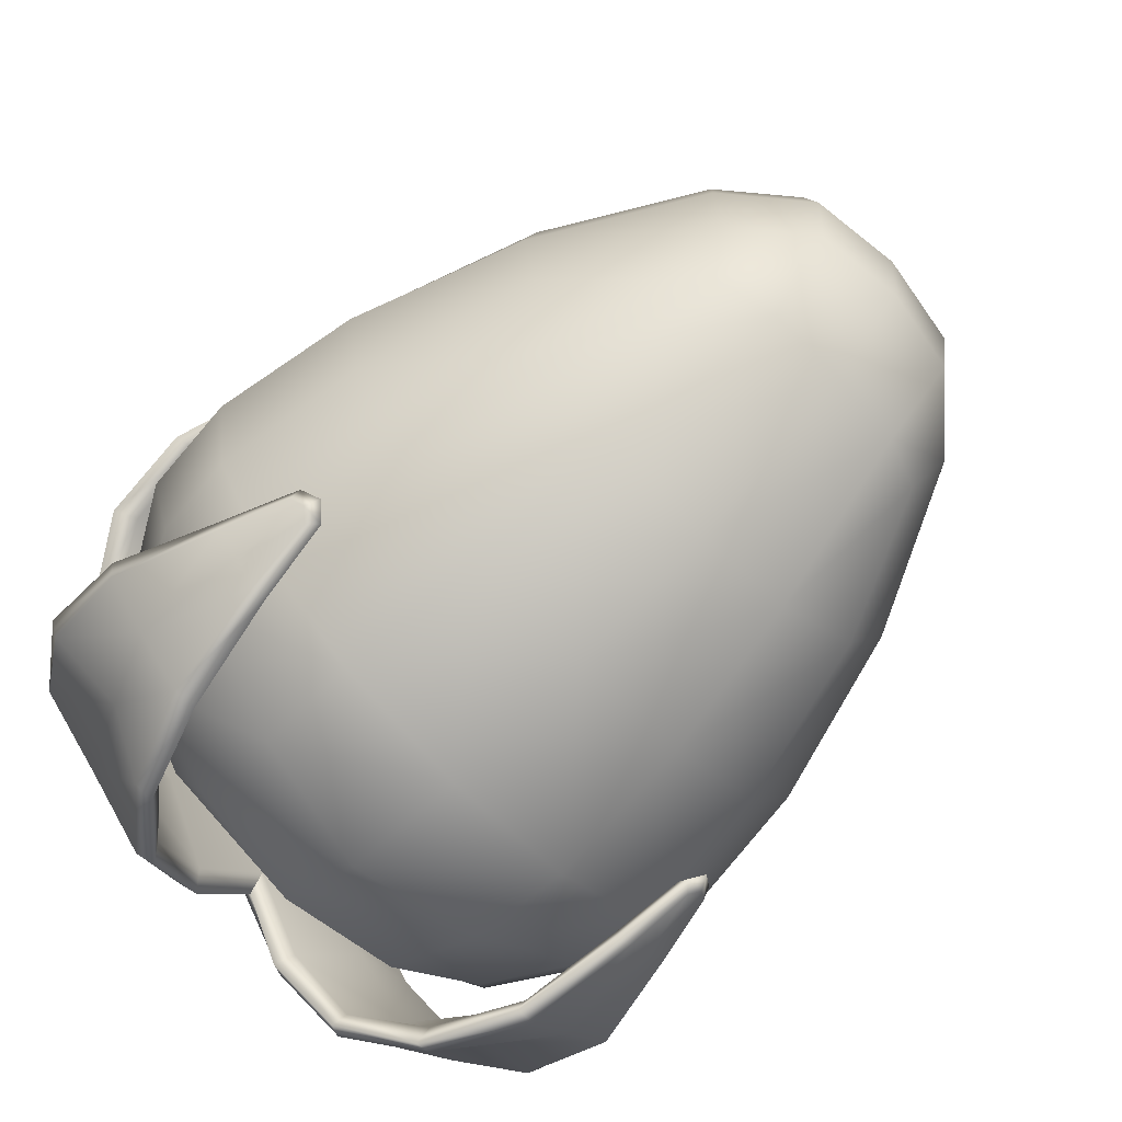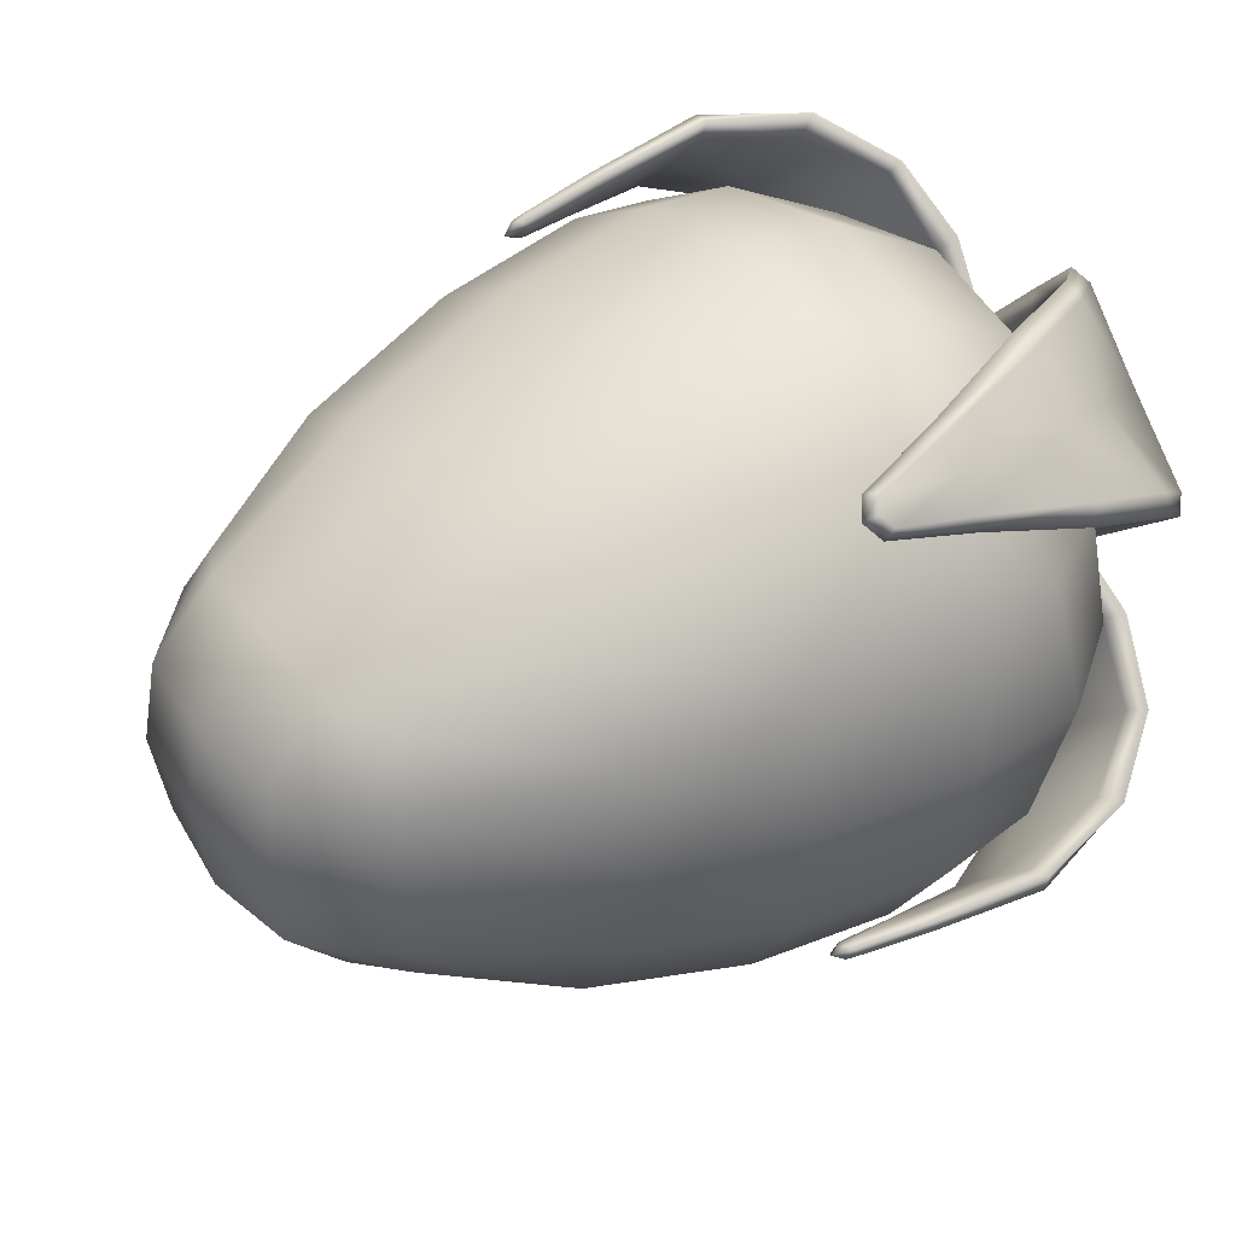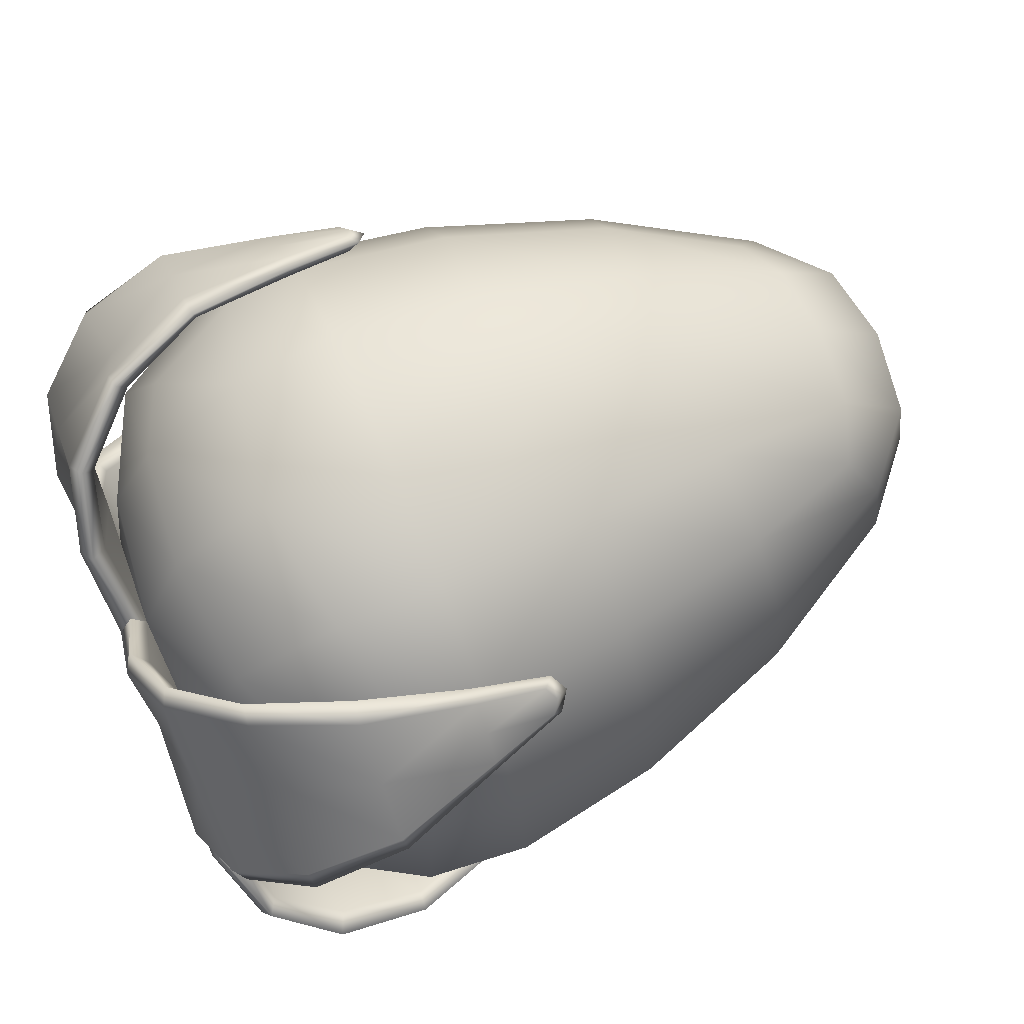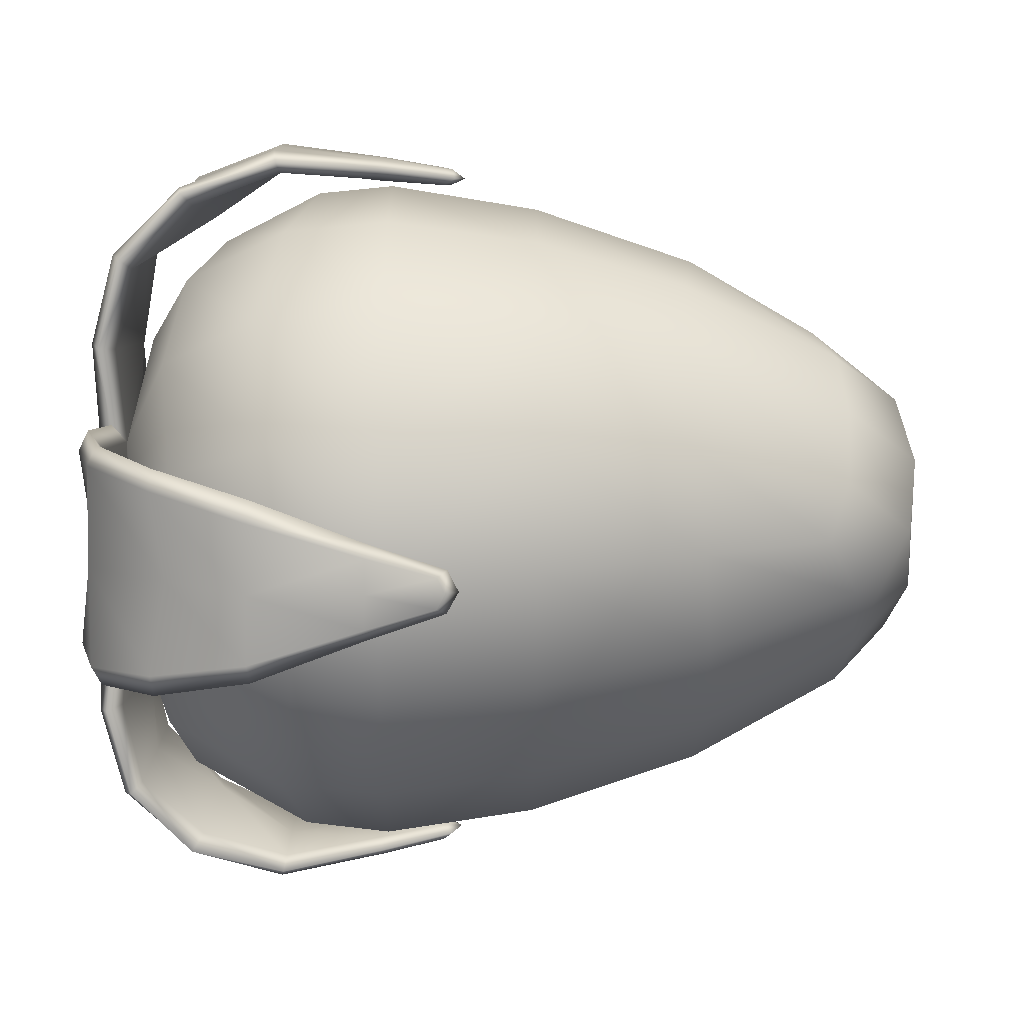
<metadata>
{"format":"obj","ext":"obj","renderer":"f3d","projection":"perspective","resolution":1024,"background":"white","views":[{"elev":-71.4,"azim":43.6,"up":"+Z"},{"elev":40.0,"azim":144.5,"up":"+Y"},{"elev":72.2,"azim":-23.1,"up":"+Z"},{"elev":-33.5,"azim":-0.7,"up":"+Y"}]}
</metadata>
<code>
g default
v -0.7331 0.5225 0.5204
v -0.7331 -0.5205 0.5204
v 0.8448 0.3349 0.3792
v 0.8448 -0.3329 0.3792
v 0.844 0.3408 -0.3834
v 0.844 -0.3388 -0.3834
v -0.7331 0.5225 -0.5227
v -0.7331 -0.5205 -0.5227
v 0.9427 0.4227 -0.00114
v -0.85 0.001001 -0.6599
v -0.85 -0.6577 -0.001148
v -0.85 0.6597 -0.001145
v -0.85 0.000999 0.6577
v 0.9045 0.000999 0.4792
v 0.9427 -0.4207 -0.001142
v 0.9045 0.001001 -0.4815
v 1.142 0.001 -0.00114
v -0.5512 0.3352 0.7812
v -0.5512 -0.3332 0.7812
v 0.4792 -0.2602 0.6632
v 0.4792 0.2622 0.6632
v 1.078 0.215 0.2426
v 1.078 -0.213 0.2426
v 1.078 -0.213 -0.2449
v 1.078 0.215 -0.2449
v 0.4792 0.2622 -0.6655
v 0.4792 -0.2602 -0.6655
v -0.5512 -0.3332 -0.7835
v -0.5512 0.3352 -0.7835
v -0.9388 0.3344 -0.3346
v -0.9406 -0.3329 -0.3351
v -0.9378 -0.3322 0.3321
v -0.937 0.334 0.3319
v -0.5083 -0.7812 0.3331
v -0.5083 -0.7812 -0.3354
v 0.5312 -0.6033 -0.284
v 0.5313 -0.6026 0.2816
v -0.5083 0.7832 -0.3354
v -0.5083 0.7832 0.3331
v 0.5313 0.6046 0.2816
v 0.5312 0.6053 -0.284
v -0.6071 0.000998 0.8381
v 0.4682 0.000999 0.7133
v 1.109 0.001 0.2608
v 1.109 -0.2289 -0.001141
v 1.109 0.001 -0.263
v 1.109 0.2309 -0.00114
v 0.4682 0.001001 -0.7156
v -0.6071 0.001002 -0.8404
v -0.9805 0.001001 -0.3277
v -0.9843 -0.3274 -0.002527
v -0.9795 0.000999 0.3227
v -0.9843 0.3294 -0.002526
v -0.5506 -0.8381 -0.001147
v 0.5343 -0.65 -0.001143
v -0.5506 0.8401 -0.001144
v 0.5343 0.652 -0.001141
v -0.8163 0.3103 0.6123
v -0.8163 -0.3083 0.6123
v -0.4827 -0.6123 0.6123
v 0.5096 -0.4654 0.5155
v 0.8928 -0.197 0.4462
v 0.8928 0.199 0.4462
v 0.5096 0.4674 0.5155
v -0.4827 0.6143 0.6123
v 0.9261 -0.3917 0.2245
v 0.9261 -0.3917 -0.2267
v 0.8928 -0.197 -0.4484
v 0.8928 0.199 -0.4484
v 0.9261 0.3937 -0.2267
v 0.9261 0.3937 0.2245
v 0.5071 -0.4799 -0.5226
v -0.4827 -0.6123 -0.6146
v -0.8163 -0.3083 -0.6146
v -0.8163 0.3103 -0.6146
v -0.4827 0.6143 -0.6146
v 0.5071 0.4819 -0.5226
v -0.8148 -0.6123 -0.3105
v -0.8148 -0.6123 0.3082
v -0.8148 0.6143 0.3083
v -0.8148 0.6143 -0.3105
v -0.2884 0.000998 0.8743
v 0.09659 0.000998 0.824
v -0.2886 0.3455 0.8111
v 0.09634 0.3175 0.7672
v -0.2889 0.6248 0.6312
v 0.09569 0.5733 0.6003
v 0.09569 -0.5713 0.6003
v -0.2889 -0.6229 0.6312
v -0.2887 -0.3435 0.8111
v 0.0964 -0.3155 0.7672
v 0.09659 0.001002 -0.8262
v -0.2884 0.001002 -0.8766
v 0.09633 0.3183 -0.7701
v -0.2886 0.3464 -0.814
v 0.09624 0.5857 -0.6064
v -0.2887 0.6308 -0.6354
v -0.2887 -0.6288 -0.6354
v 0.09624 -0.5837 -0.6064
v 0.09638 -0.3163 -0.7701
v -0.2887 -0.3444 -0.814
v -0.2894 -0.8644 -0.001147
v 0.09508 -0.8012 -0.001145
v -0.2892 -0.7981 0.3446
v 0.09545 -0.7381 0.3284
v -0.2892 -0.8022 -0.3474
v 0.09535 -0.7435 -0.3314
v -0.2894 0.8664 -0.001143
v 0.09508 0.8032 -0.001142
v -0.2893 0.8042 -0.3474
v 0.09543 0.7454 -0.3314
v -0.2891 0.8001 0.3446
v 0.09537 0.7401 0.3284
v -0.9825 -0.1622 -0.1641
v -0.9817 0.1642 0.1594
v -0.9825 0.1642 -0.1641
v -0.9817 -0.1622 0.1594
v -1.049 0.000999 0.3239
v -1.054 0.3308 -0.002526
v -1.054 -0.3288 -0.002527
v -0.3215 0.5872 0.699
v -0.3238 0.7105 0.5772
v -0.3193 0.7462 0.6126
v -0.3171 0.6228 0.7342
v -0.3215 -0.5851 0.699
v -0.3239 -0.7085 0.5772
v -0.317 -0.6208 0.7342
v -0.3194 -0.7442 0.6126
v -1.051 0.1662 0.1614
v -0.133 0.6378 0.6231
v -0.1289 0.6672 0.6522
v -0.133 -0.6358 0.6231
v -0.1289 -0.6652 0.6522
v -1.051 -0.1642 0.1614
v -0.3227 0.7534 0.5732
v -0.09592 0.6502 0.6347
v -0.3195 0.5838 0.7423
v -1.011 0.000999 0.3975
v -0.3194 -0.5817 0.7422
v -0.09591 -0.6482 0.6346
v -0.3229 -0.7514 0.5732
v -1.016 -0.4022 -0.002527
v -1.016 0.4042 -0.002526
v -0.576 0.5401 0.776
v -0.5825 0.5256 0.8317
v -0.59 0.581 0.8166
v -0.593 0.7045 0.6986
v -0.5944 0.8235 0.5764
v -0.5879 0.838 0.5208
v -0.5804 0.7825 0.5359
v -0.5774 0.6591 0.6538
v -0.9522 0.3063 0.6631
v -0.9785 0.2902 0.7169
v -1.001 0.3321 0.6889
v -1.005 0.507 0.5061
v -1.006 0.6852 0.3268
v -0.9822 0.7103 0.2822
v -0.957 0.6656 0.3072
v -0.9508 0.4844 0.4836
v -0.576 -0.5381 0.776
v -0.5774 -0.6571 0.6538
v -0.5804 -0.7805 0.5359
v -0.5879 -0.836 0.5208
v -0.5944 -0.8215 0.5764
v -0.593 -0.7025 0.6986
v -0.59 -0.579 0.8166
v -0.5825 -0.5236 0.8317
v -0.9522 -0.3043 0.6631
v -0.9508 -0.4824 0.4836
v -0.957 -0.6636 0.3072
v -0.9822 -0.7083 0.2822
v -1.006 -0.6832 0.3268
v -1.005 -0.505 0.5061
v -1.001 -0.3301 0.6889
v -0.9785 -0.2882 0.7169
v -0.3228 -0.6412 0.6325
v -0.3167 -0.6843 0.6751
v -0.3167 0.6863 0.6751
v -0.3228 0.6432 0.6325
v -0.1474 0.641 0.6806
v -0.1232 0.6144 0.6743
v -0.1517 0.6118 0.6517
v -0.1485 0.6959 0.627
v -0.1246 0.6899 0.5999
v -0.1527 0.6666 0.5981
v -0.1517 -0.6098 0.6517
v -0.1232 -0.6124 0.6743
v -0.1474 -0.639 0.6806
v -0.1527 -0.6646 0.5981
v -0.1246 -0.6879 0.5999
v -0.1484 -0.6939 0.627
v -0.7626 -0.5661 0.565
v -0.797 -0.4392 0.7575
v -0.822 -0.4265 0.8188
v -0.8296 -0.4721 0.7901
v -0.8012 -0.6073 0.606
v -0.8347 -0.7917 0.473
v -0.8277 -0.8197 0.4276
v -0.8018 -0.7586 0.4401
v -0.9624 -0.3265 0.3257
v -1 -0.1589 0.5129
v -1.038 -0.1281 0.5528
v -1.061 -0.1684 0.5223
v -1.032 -0.3306 0.3298
v -1.065 -0.5245 0.1704
v -1.042 -0.5544 0.1327
v -1.005 -0.5149 0.1609
v -1 0.1609 0.5129
v -1.038 0.1301 0.5528
v -1.061 0.1704 0.5223
v -1.032 0.3326 0.3298
v -1.065 0.5265 0.1704
v -1.042 0.5564 0.1327
v -1.005 0.5169 0.1609
v -0.9624 0.3285 0.3257
v -0.797 0.4412 0.7575
v -0.7626 0.5681 0.565
v -0.8018 0.7606 0.4401
v -0.8277 0.8217 0.4276
v -0.8347 0.7937 0.473
v -0.8012 0.6093 0.606
v -0.8296 0.4741 0.7901
v -0.822 0.4285 0.8188
v -1.05 0.001001 -0.3288
v -0.3241 -0.5721 -0.7153
v -0.321 -0.6985 -0.5967
v -0.3166 -0.7332 -0.6331
v -0.3196 -0.6067 -0.7516
v -0.324 0.5741 -0.7153
v -0.3211 0.7005 -0.5967
v -0.3195 0.6087 -0.7516
v -0.3167 0.7352 -0.6331
v -1.052 -0.1642 -0.1665
v -0.1329 -0.6204 -0.6449
v -0.1288 -0.6489 -0.6747
v -0.1329 0.6224 -0.6449
v -0.1288 0.6509 -0.6747
v -1.052 0.1662 -0.1665
v -0.319 -0.7415 -0.5938
v -0.09578 -0.6317 -0.6575
v -0.3231 -0.5677 -0.7584
v -1.013 0.001001 -0.4026
v -0.3229 0.5697 -0.7584
v -0.09579 0.6337 -0.6575
v -0.3191 0.7436 -0.5938
v -0.58 -0.529 -0.7858
v -0.5875 -0.5133 -0.841
v -0.5939 -0.5691 -0.8272
v -0.5932 -0.6953 -0.7122
v -0.5909 -0.8171 -0.5928
v -0.5833 -0.8329 -0.5376
v -0.5769 -0.777 -0.5514
v -0.5776 -0.6509 -0.6664
v -0.9565 -0.3078 -0.6714
v -0.9815 -0.2863 -0.7198
v -1.004 -0.3284 -0.6924
v -1.006 -0.5052 -0.5117
v -1.005 -0.6914 -0.3403
v -0.982 -0.7198 -0.2988
v -0.9575 -0.6707 -0.3192
v -0.9516 -0.4829 -0.4889
v -0.58 0.531 -0.7858
v -0.5776 0.6529 -0.6664
v -0.5769 0.779 -0.5514
v -0.5833 0.8349 -0.5376
v -0.5909 0.8191 -0.5928
v -0.5932 0.6973 -0.7122
v -0.5939 0.5711 -0.8272
v -0.5875 0.5153 -0.841
v -0.9565 0.3098 -0.6714
v -0.9516 0.4849 -0.4889
v -0.9575 0.6727 -0.3192
v -0.982 0.7218 -0.2988
v -1.005 0.6934 -0.3403
v -1.006 0.5072 -0.5117
v -1.004 0.3304 -0.6924
v -0.9815 0.2883 -0.7198
v -0.3227 0.6318 -0.6503
v -0.3165 0.6736 -0.6941
v -0.3165 -0.6716 -0.6941
v -0.3227 -0.6298 -0.6503
v -0.1485 -0.6225 -0.7021
v -0.1247 -0.5955 -0.6957
v -0.1527 -0.5941 -0.6724
v -0.1471 -0.6787 -0.6499
v -0.1228 -0.6728 -0.6232
v -0.1513 -0.6503 -0.6202
v -0.1527 0.5961 -0.6724
v -0.1247 0.5975 -0.6957
v -0.1485 0.6245 -0.7021
v -0.1514 0.6523 -0.6202
v -0.1228 0.6748 -0.6232
v -0.1471 0.6807 -0.6499
v -0.7632 0.5653 -0.574
v -0.8005 0.4361 -0.7627
v -0.8263 0.4228 -0.8236
v -0.8331 0.4685 -0.7959
v -0.8018 0.606 -0.6156
v -0.8322 0.794 -0.4848
v -0.8245 0.823 -0.4394
v -0.7993 0.7613 -0.4514
v -0.9634 0.3286 -0.3308
v -1.002 0.1611 -0.5167
v -1.039 0.1301 -0.5563
v -1.063 0.1705 -0.5262
v -1.033 0.3327 -0.3349
v -1.066 0.5279 -0.1757
v -1.042 0.5583 -0.1381
v -1.005 0.5184 -0.1661
v -1.002 -0.1591 -0.5167
v -1.039 -0.1281 -0.5563
v -1.063 -0.1685 -0.5262
v -1.033 -0.3307 -0.3349
v -1.066 -0.5259 -0.1757
v -1.042 -0.5563 -0.1381
v -1.005 -0.5164 -0.1661
v -0.9634 -0.3266 -0.3308
v -0.8005 -0.4341 -0.7627
v -0.7632 -0.5633 -0.574
v -0.7993 -0.7593 -0.4514
v -0.8245 -0.8209 -0.4394
v -0.8322 -0.7919 -0.4848
v -0.8017 -0.604 -0.6156
v -0.8331 -0.4665 -0.7959
v -0.8263 -0.4208 -0.8236
v -1.052 0.001 -0.002527
v -1.052 0.1232 -0.002531
v -1.052 0.08733 0.08315
v -1.052 0.001011 0.1187
v -1.053 -0.08532 0.08315
v -1.054 -0.1212 -0.002523
v -1.054 -0.08532 -0.08819
v -1.053 0.001017 -0.1237
v -1.052 0.08733 -0.0882
g FoodMediumLLowerLeg
f 1 58 18 65
f 58 13 42 18
f 13 59 19 42
f 59 2 60 19
f 20 61 4 62
f 43 20 62 14
f 21 43 14 63
f 64 21 63 3
f 3 63 22 71
f 63 14 44 22
f 22 44 17 47
f 71 22 47 9
f 14 62 23 44
f 62 4 66 23
f 23 66 15 45
f 44 23 45 17
f 17 45 24 46
f 45 15 67 24
f 24 67 6 68
f 46 24 68 16
f 9 47 25 70
f 47 17 46 25
f 25 46 16 69
f 70 25 69 5
f 5 69 26 77
f 69 16 48 26
f 16 68 27 48
f 68 6 72 27
f 28 73 8 74
f 49 28 74 10
f 29 49 10 75
f 76 29 75 7
f 7 75 30 81
f 75 10 50 30
f 30 116 53
f 81 30 53 12
f 10 74 31 50
f 74 8 78 31
f 31 78 11 51
f 50 31 114
f 52 117 32
f 51 11 79 32
f 32 79 2 59
f 52 32 59 13
f 12 53 33 80
f 53 115 33
f 33 52 13 58
f 80 33 58 1
f 2 79 34 60
f 79 11 54 34
f 11 78 35 54
f 78 8 73 35
f 36 72 6 67
f 55 36 67 15
f 37 55 15 66
f 61 37 66 4
f 7 81 38 76
f 81 12 56 38
f 12 80 39 56
f 80 1 65 39
f 40 64 3 71
f 57 40 71 9
f 41 57 9 70
f 77 41 70 5
f 82 83 85 84
f 83 82 90 91
f 84 85 87 86
f 86 87 113 112
f 88 89 104 105
f 89 88 91 90
f 92 93 95 94
f 93 92 100 101
f 94 95 97 96
f 96 97 110 111
f 98 99 107 106
f 99 98 101 100
f 102 103 105 104
f 103 102 106 107
f 108 109 111 110
f 109 108 112 113
f 18 42 82 84
f 65 18 84 86
f 19 60 89 90
f 42 19 90 82
f 83 91 20 43
f 91 88 61 20
f 87 85 21 64
f 85 83 43 21
f 26 48 92 94
f 77 26 94 96
f 27 72 99 100
f 48 27 100 92
f 93 101 28 49
f 101 98 73 28
f 97 95 29 76
f 95 93 49 29
f 34 54 102 104
f 60 34 104 89
f 35 73 98 106
f 54 35 106 102
f 103 107 36 55
f 107 99 72 36
f 88 105 37 61
f 105 103 55 37
f 38 56 108 110
f 76 38 110 97
f 39 65 86 112
f 56 39 112 108
f 109 113 40 57
f 113 87 64 40
f 96 111 41 77
f 111 109 57 41
f 114 31 51
f 33 115 52
f 30 50 116
f 32 117 51
f 143 213 214 53
f 214 215 115 53
f 119 129 211 212
f 52 115 215 208
f 210 211 129 118
f 208 209 138 52
f 175 168 201 202
f 170 171 206 207
f 169 200 201 168
f 204 173 174 203
f 173 204 205 172
f 207 200 169 170
f 138 209 210 118
f 174 175 202 203
f 206 171 172 205
f 212 213 143 119
f 223 216 144 145
f 222 223 145 146
f 221 222 146 147
f 220 221 147 148
f 219 220 148 149
f 218 219 149 150
f 217 218 150 151
f 216 217 151 144
f 192 193 160 161
f 199 192 161 162
f 198 199 162 163
f 197 198 163 164
f 196 197 164 165
f 195 196 165 166
f 194 195 166 167
f 193 194 167 160
f 124 178 147 146
f 144 121 137 145
f 146 145 137 124
f 181 180 124 137
f 182 181 137 121
f 150 149 135 122
f 122 179 151 150
f 148 123 135 149
f 123 148 147 178
f 178 124 180 131
f 123 178 131 183
f 185 184 136 130
f 121 144 151 179
f 181 182 130 136
f 184 183 131 136
f 131 180 181 136
f 179 122 185 130
f 182 121 179 130
f 184 185 122 135
f 183 184 135 123
f 125 176 161 160
f 166 127 139 167
f 139 125 160 167
f 187 186 125 139
f 188 187 139 127
f 164 163 141 128
f 162 126 141 163
f 128 177 165 164
f 126 162 161 176
f 176 125 186 132
f 126 176 132 189
f 190 191 128 141
f 177 128 191 133
f 127 166 165 177
f 132 186 187 140
f 189 190 141 126
f 187 188 133 140
f 188 127 177 133
f 190 189 132 140
f 191 190 140 133
f 169 168 193 192
f 168 175 194 193
f 175 174 195 194
f 174 173 196 195
f 173 172 197 196
f 172 171 198 197
f 171 170 199 198
f 170 169 192 199
f 200 117 52 201
f 202 201 52 138
f 203 202 138 118
f 134 204 203 118
f 205 204 134 120
f 142 206 205 120
f 207 206 142 51
f 117 200 207 51
f 152 153 209 208
f 210 209 153 154
f 154 155 211 210
f 212 211 155 156
f 156 157 213 212
f 214 213 157 158
f 158 159 215 214
f 208 215 159 152
f 152 159 217 216
f 159 158 218 217
f 158 157 219 218
f 157 156 220 219
f 156 155 221 220
f 155 154 222 221
f 154 153 223 222
f 153 152 216 223
f 142 315 316 51
f 316 317 114 51
f 120 233 313 314
f 50 114 317 310
f 312 313 233 224
f 310 311 242 50
f 277 270 303 304
f 272 273 308 309
f 271 302 303 270
f 306 275 276 305
f 275 306 307 274
f 309 302 271 272
f 242 311 312 224
f 276 277 304 305
f 308 273 274 307
f 314 315 142 120
f 325 318 246 247
f 324 325 247 248
f 323 324 248 249
f 322 323 249 250
f 321 322 250 251
f 320 321 251 252
f 319 320 252 253
f 318 319 253 246
f 294 295 262 263
f 301 294 263 264
f 300 301 264 265
f 299 300 265 266
f 298 299 266 267
f 297 298 267 268
f 296 297 268 269
f 295 296 269 262
f 228 280 249 248
f 246 225 241 247
f 248 247 241 228
f 283 282 228 241
f 284 283 241 225
f 252 251 239 226
f 226 281 253 252
f 250 227 239 251
f 227 250 249 280
f 280 228 282 235
f 227 280 235 285
f 287 286 240 234
f 225 246 253 281
f 283 284 234 240
f 286 285 235 240
f 235 282 283 240
f 281 226 287 234
f 284 225 281 234
f 286 287 226 239
f 285 286 239 227
f 229 278 263 262
f 268 231 243 269
f 243 229 262 269
f 289 288 229 243
f 290 289 243 231
f 266 265 245 232
f 264 230 245 265
f 232 279 267 266
f 230 264 263 278
f 278 229 288 236
f 230 278 236 291
f 292 293 232 245
f 279 232 293 237
f 231 268 267 279
f 236 288 289 244
f 291 292 245 230
f 289 290 237 244
f 290 231 279 237
f 292 291 236 244
f 293 292 244 237
f 271 270 295 294
f 270 277 296 295
f 277 276 297 296
f 276 275 298 297
f 275 274 299 298
f 274 273 300 299
f 273 272 301 300
f 272 271 294 301
f 302 116 50 303
f 304 303 50 242
f 305 304 242 224
f 238 306 305 224
f 307 306 238 119
f 143 308 307 119
f 309 308 143 53
f 116 302 309 53
f 254 255 311 310
f 312 311 255 256
f 256 257 313 312
f 314 313 257 258
f 258 259 315 314
f 316 315 259 260
f 260 261 317 316
f 310 317 261 254
f 254 261 319 318
f 261 260 320 319
f 260 259 321 320
f 259 258 322 321
f 258 257 323 322
f 257 256 324 323
f 256 255 325 324
f 255 254 318 325
f 129 119 327 328
f 118 129 328 329
f 134 118 329 330
f 120 134 330 331
f 233 120 331 332
f 224 233 332 333
f 238 224 333 334
f 119 238 334 327
f 327 326 328
f 326 327 334
f 328 326 329
f 329 326 330
f 330 326 331
f 331 326 332
f 332 326 333
f 333 326 334

</code>
